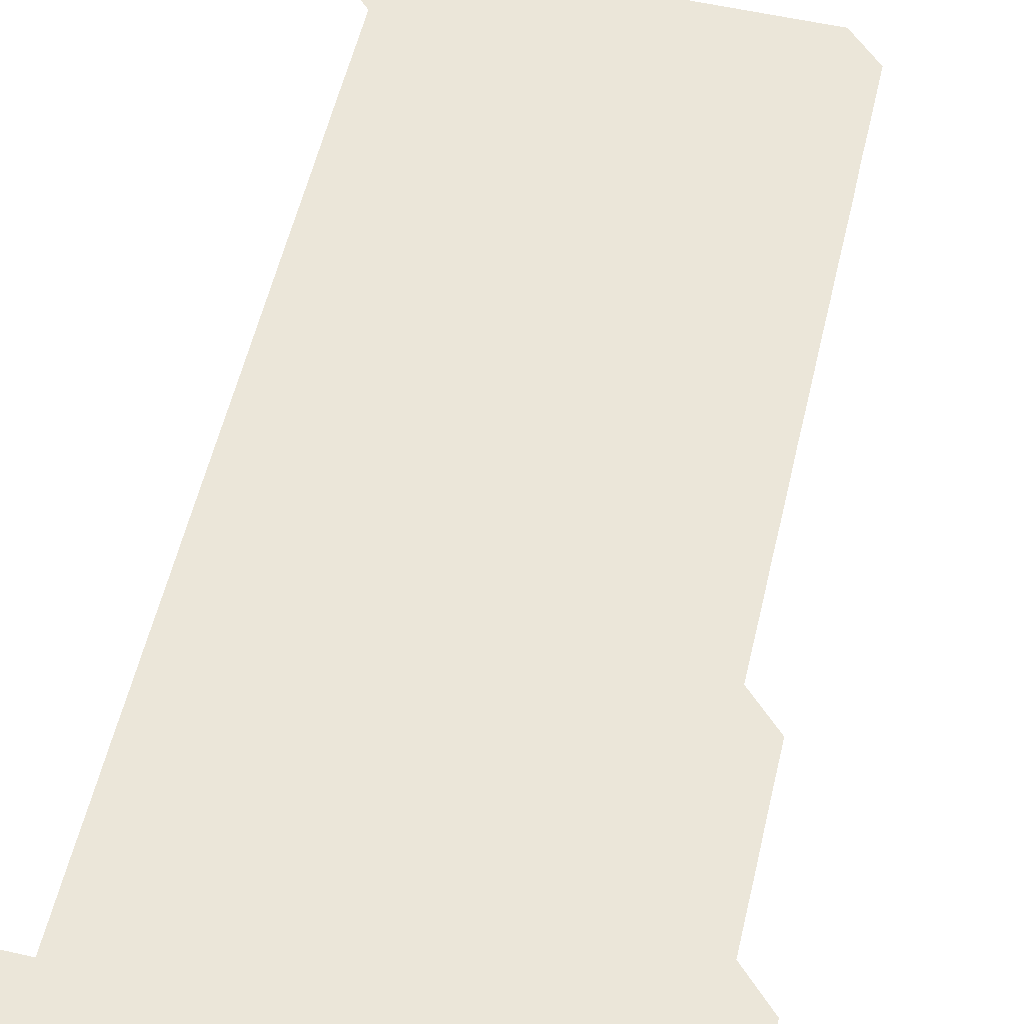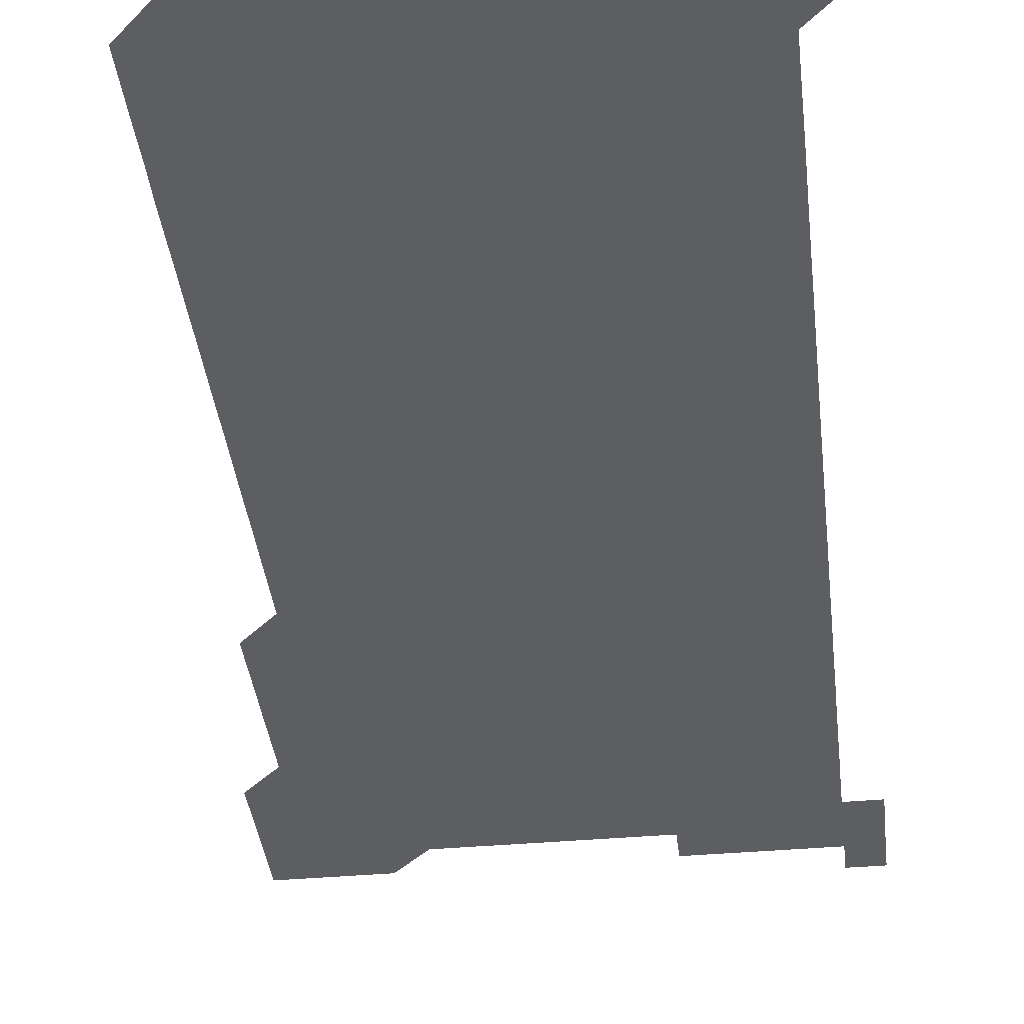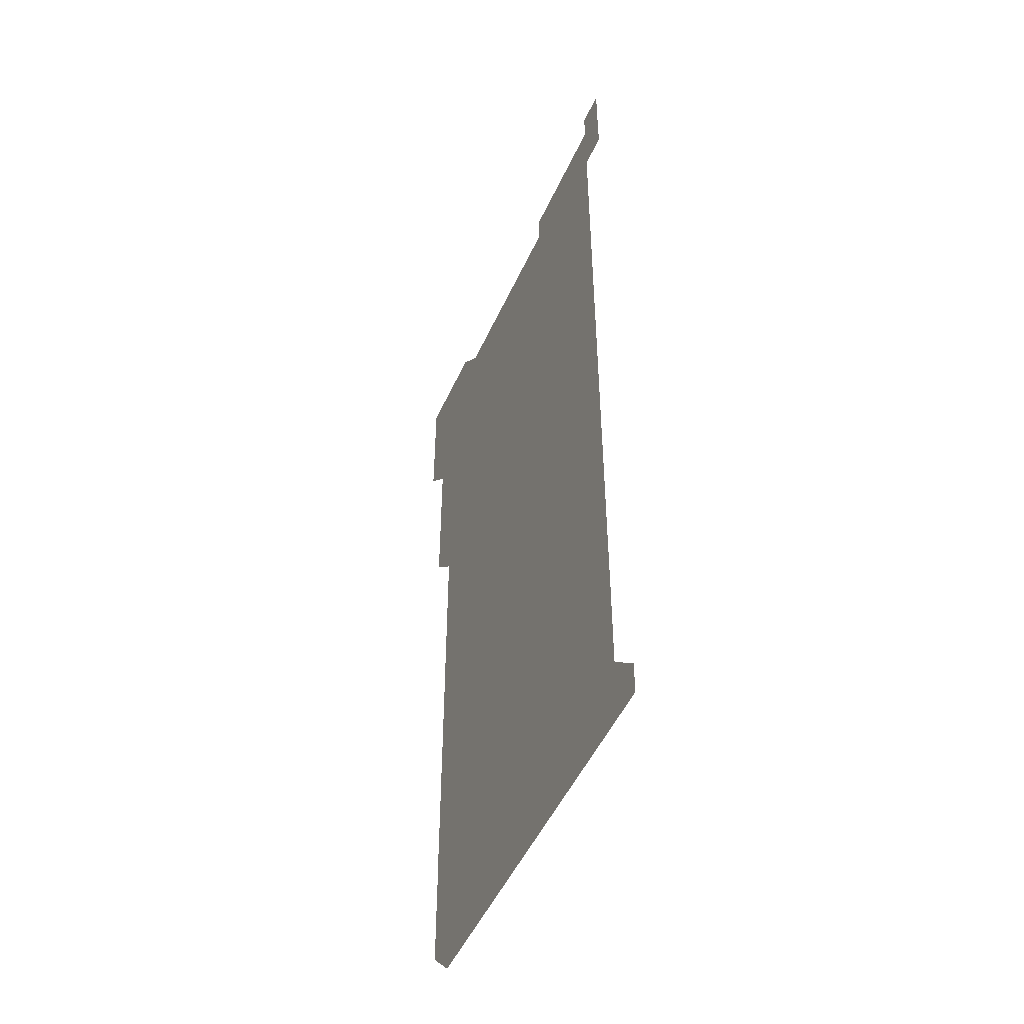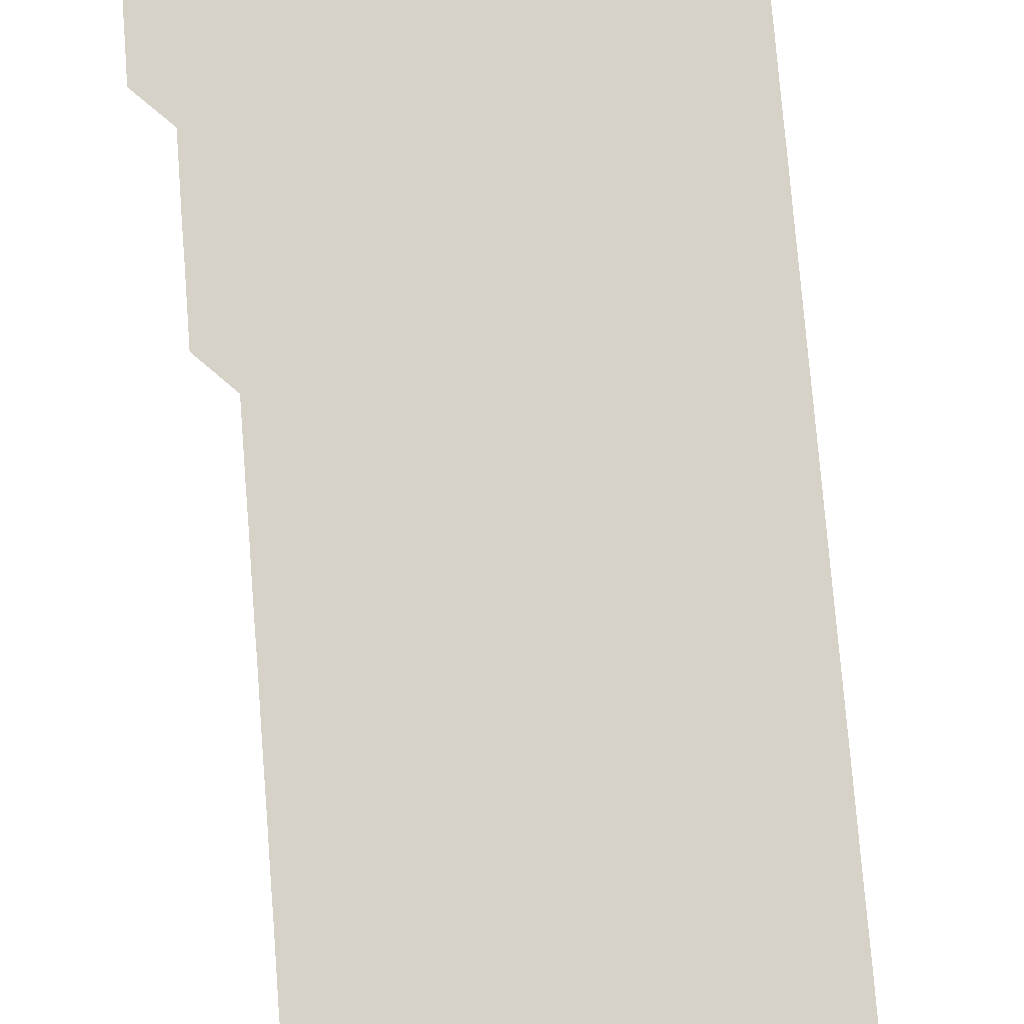
<metadata>
{"format":"obj","ext":"obj","renderer":"f3d","projection":"perspective","resolution":1024,"background":"white","views":[{"elev":56.2,"azim":-166.8,"up":"+Z"},{"elev":-37.9,"azim":6.5,"up":"+Z"},{"elev":-49.9,"azim":66.2,"up":"+Y"},{"elev":77.4,"azim":-4.6,"up":"+Z"}]}
</metadata>
<code>
v 465.9 526.1 0
v 466 540.9 0
v 466 556 0
v 466 571 0
v 466 586 0
v 480.9 436 0
v 481 450.9 0
v 481 466 0
v 480.9 481 0
v 481 495.9 0
v 481 511 0
v 481.1 526 0
v 480.9 541 0
v 481.1 555.9 0
v 481 571 0
v 481 586 0
v 496 165.9 0
v 496 181 0
v 495.9 195.8 0
v 496 210.9 0
v 495.8 225.9 0
v 495.9 240.9 0
v 496 255.9 0
v 495.9 270.8 0
v 496 285.9 0
v 496 300.9 0
v 496 315.9 0
v 496 330.9 0
v 496 346 0
v 495.9 360.9 0
v 496 376 0
v 495.9 391 0
v 496 406 0
v 495.9 421 0
v 496.1 436 0
v 496 451 0
v 496.1 466 0
v 496 481 0
v 496 496 0
v 496 511 0
v 496 526 0
v 496.1 541 0
v 496 556 0
v 496 571 0
v 496 586 0
v 510.9 151 0
v 511.1 166.1 0
v 511.2 181 0
v 511 196 0
v 511.1 211 0
v 511 226 0
v 511.1 241.1 0
v 511.1 256.1 0
v 511 271.1 0
v 511 286 0
v 511.1 301 0
v 510.9 316 0
v 511 331 0
v 511 346 0
v 511 361 0
v 511 376 0
v 511.1 391 0
v 511.1 406 0
v 510.9 421 0
v 511 436 0
v 511 451 0
v 511 466 0
v 510.9 481 0
v 511 496 0
v 511 511 0
v 511 526 0
v 511 541 0
v 511 556 0
v 511 571 0
v 511 586 0
v 525.9 151 0
v 526 166 0
v 526.1 181.1 0
v 526 196 0
v 526 211 0
v 526 226 0
v 526 241 0
v 526 256 0
v 526 271 0
v 526 286 0
v 526 301 0
v 526 316 0
v 526 331 0
v 526 346 0
v 526 361 0
v 526 376 0
v 526 391 0
v 526 406 0
v 526 421 0
v 526 436 0
v 526 451 0
v 526 466 0
v 526.1 481 0
v 526 496 0
v 526 511 0
v 526 526 0
v 526 541 0
v 526 556 0
v 525.9 571 0
v 540.9 151 0
v 541 166.1 0
v 541 181 0
v 541.1 196.1 0
v 541 211 0
v 541 226 0
v 541 241 0
v 541 256 0
v 541 271 0
v 541 286 0
v 541 301 0
v 541 316 0
v 541 331 0
v 541 346 0
v 541 361 0
v 541 376 0
v 541 391 0
v 541.1 406 0
v 541 421 0
v 541 436 0
v 541 451 0
v 541 466 0
v 541 481 0
v 541 496 0
v 541 511 0
v 541 526 0
v 541.1 541 0
v 541 556 0
v 541 571 0
v 556 151 0
v 556 165.9 0
v 556 181.1 0
v 556 196.1 0
v 556 211 0
v 556 226 0
v 556 241 0
v 556 256 0
v 556 271 0
v 556 286 0
v 556 301 0
v 556 316 0
v 556 331 0
v 556 346 0
v 556 360.9 0
v 556 376 0
v 556 391 0
v 556 406 0
v 556 421 0
v 556 436 0
v 556 451 0
v 556 466 0
v 556 481 0
v 556 496 0
v 556 511 0
v 556 526 0
v 556 541 0
v 556 555.9 0
v 556 571.1 0
v 570.9 150.9 0
v 571 166.1 0
v 571 181 0
v 571 196 0
v 571 211.1 0
v 571 226 0
v 571 241 0
v 571 256 0
v 571 271 0
v 571 286 0
v 571 301 0
v 571 316 0
v 571 331 0
v 571 346 0
v 571 361 0
v 571 376 0
v 571 391 0
v 571 406 0
v 571 421 0
v 571 436 0
v 571 451 0
v 571 466 0
v 571 481 0
v 571 496 0
v 571 511 0
v 571 526 0
v 571 541 0
v 571 556 0
v 571 571 0
v 586 150.9 0
v 586 166.1 0
v 586 181 0
v 586 196 0
v 586 211 0
v 586 226 0
v 586 241 0
v 586 256 0
v 586 271.1 0
v 586 286 0
v 586 301 0
v 586 316 0
v 586 331 0
v 586 346 0
v 586 361 0
v 586 376 0
v 586 391 0
v 586 406 0
v 586 421 0
v 586 436 0
v 586 451 0
v 586 466 0
v 586 481 0
v 586 496 0
v 586 511 0
v 586 526 0
v 586 541 0
v 586 556 0
v 586 571 0
v 601 150.9 0
v 601 166 0
v 601 181.1 0
v 601 196 0
v 601 211 0
v 601 226.1 0
v 601 240.9 0
v 601 256 0
v 601 271 0
v 601 286 0
v 601 301 0
v 601 316 0
v 601 331.1 0
v 601 346 0
v 601 361 0
v 601 376 0
v 601 391 0
v 601 406 0
v 601 421 0
v 601 436 0
v 601 451 0
v 601 466 0
v 601 481 0
v 601 496 0
v 601 511 0
v 601 526 0
v 601 541 0
v 601 556 0
v 601 571 0
v 616 150.9 0
v 616 165.9 0
v 615.9 181 0
v 616 196 0
v 616 211 0
v 616 226 0
v 616 241.1 0
v 616 256 0
v 616 271.1 0
v 616 286 0
v 616 301 0
v 616 316 0
v 616 331 0
v 616 346 0
v 616 361 0
v 616 376 0
v 616 391 0
v 616 406 0
v 616 421 0
v 616 436 0
v 616 451 0
v 616 466 0
v 616 481 0
v 616 496 0
v 616 511 0
v 616 526 0
v 616 541 0
v 616 556 0
v 616 571 0
v 616 586 0
v 631 150.9 0
v 631 166.1 0
v 631 180.9 0
v 630.9 196.1 0
v 631 211 0
v 631 226 0
v 631 241 0
v 631 256.1 0
v 631 271 0
v 631 286 0
v 631 301 0
v 631 316 0
v 631 331 0
v 631 346 0
v 631 361 0
v 631 376 0
v 631 391 0
v 631 406 0
v 631 421 0
v 631 436 0
v 631 451 0
v 631 466 0
v 631 481 0
v 631 496 0
v 631 511 0
v 631 526 0
v 631 541 0
v 631 556 0
v 631 571 0
v 631 586 0
v 646 150.9 0
v 646 166 0
v 646 181 0
v 646 196 0
v 646 211 0
v 646 226 0
v 645.9 241.1 0
v 646 255.9 0
v 646 271 0
v 645.9 286.1 0
v 646 301 0
v 646 316 0
v 646 331 0
v 646 346 0
v 646 361 0
v 646 376 0
v 646 391 0
v 646 406 0
v 646 421 0
v 646 436 0
v 646 451 0
v 646 466 0
v 646 481 0
v 646 496 0
v 646 511 0
v 646 526 0
v 646 541 0
v 646 556 0
v 646 571 0
v 646 586 0
v 661.1 150.9 0
v 660.9 166.2 0
v 661 181 0
v 661 196 0
v 661 211 0
v 660.9 226.1 0
v 661 241 0
v 661 256 0
v 661 271 0
v 661 286 0
v 661 301 0
v 660.9 316.1 0
v 661 331 0
v 661 346 0
v 660.9 361.1 0
v 661 376 0
v 661 391 0
v 660.9 406 0
v 661 421 0
v 661 436 0
v 661 451 0
v 661 466 0
v 661 481 0
v 661 496 0
v 661 511 0
v 661 526 0
v 661 541 0
v 661 556 0
v 661 571 0
v 661 586 0
v 676.1 151 0
v 676 166 0
v 676 180.9 0
v 676 196 0
v 676 211 0
v 676.1 225.9 0
v 676 240.9 0
v 676 255.9 0
v 676 271 0
v 676 285.9 0
v 676 300.9 0
v 676 315.9 0
v 676 331 0
v 676 346 0
v 676 361 0
v 676 376 0
v 676 391 0
v 676.1 406 0
v 676 421 0
v 676 436 0
v 676 451 0
v 676 466 0
v 676.1 481 0
v 676 496 0
v 676 511 0
v 676 526 0
v 676 541 0
v 676 556.1 0
v 676 571 0
v 676 586 0
v 676 601 0
v 691 151 0
v 690.9 165.9 0
v 691.1 556 0
v 691 571 0
v 691 586 0
v 691 601 0
f 11 12 1
f 1 12 2
f 12 13 2
f 2 13 3
f 13 14 3
f 3 14 4
f 14 15 4
f 4 15 5
f 15 16 5
f 34 35 6
f 6 35 7
f 35 36 7
f 7 36 8
f 36 37 8
f 8 37 9
f 37 38 9
f 9 38 10
f 38 39 10
f 10 39 11
f 39 40 11
f 11 40 12
f 40 41 12
f 12 41 13
f 41 42 13
f 13 42 14
f 42 43 14
f 14 43 15
f 43 44 15
f 15 44 16
f 44 45 16
f 46 47 17
f 17 47 18
f 47 48 18
f 18 48 19
f 48 49 19
f 19 49 20
f 49 50 20
f 20 50 21
f 50 51 21
f 21 51 22
f 51 52 22
f 22 52 23
f 52 53 23
f 23 53 24
f 53 54 24
f 24 54 25
f 54 55 25
f 25 55 26
f 55 56 26
f 26 56 27
f 56 57 27
f 27 57 28
f 57 58 28
f 28 58 29
f 58 59 29
f 29 59 30
f 59 60 30
f 30 60 31
f 60 61 31
f 31 61 32
f 61 62 32
f 32 62 33
f 62 63 33
f 33 63 34
f 63 64 34
f 34 64 35
f 64 65 35
f 35 65 36
f 65 66 36
f 36 66 37
f 66 67 37
f 37 67 38
f 67 68 38
f 38 68 39
f 68 69 39
f 39 69 40
f 69 70 40
f 40 70 41
f 70 71 41
f 41 71 42
f 71 72 42
f 42 72 43
f 72 73 43
f 43 73 44
f 73 74 44
f 44 74 45
f 74 75 45
f 46 76 47
f 76 77 47
f 47 77 48
f 77 78 48
f 48 78 49
f 78 79 49
f 49 79 50
f 79 80 50
f 50 80 51
f 80 81 51
f 51 81 52
f 81 82 52
f 52 82 53
f 82 83 53
f 53 83 54
f 83 84 54
f 54 84 55
f 84 85 55
f 55 85 56
f 85 86 56
f 56 86 57
f 86 87 57
f 57 87 58
f 87 88 58
f 58 88 59
f 88 89 59
f 59 89 60
f 89 90 60
f 60 90 61
f 90 91 61
f 61 91 62
f 91 92 62
f 62 92 63
f 92 93 63
f 63 93 64
f 93 94 64
f 64 94 65
f 94 95 65
f 65 95 66
f 95 96 66
f 66 96 67
f 96 97 67
f 67 97 68
f 97 98 68
f 68 98 69
f 98 99 69
f 69 99 70
f 99 100 70
f 70 100 71
f 100 101 71
f 71 101 72
f 101 102 72
f 72 102 73
f 102 103 73
f 73 103 74
f 103 104 74
f 74 104 75
f 76 105 77
f 105 106 77
f 77 106 78
f 106 107 78
f 78 107 79
f 107 108 79
f 79 108 80
f 108 109 80
f 80 109 81
f 109 110 81
f 81 110 82
f 110 111 82
f 82 111 83
f 111 112 83
f 83 112 84
f 112 113 84
f 84 113 85
f 113 114 85
f 85 114 86
f 114 115 86
f 86 115 87
f 115 116 87
f 87 116 88
f 116 117 88
f 88 117 89
f 117 118 89
f 89 118 90
f 118 119 90
f 90 119 91
f 119 120 91
f 91 120 92
f 120 121 92
f 92 121 93
f 121 122 93
f 93 122 94
f 122 123 94
f 94 123 95
f 123 124 95
f 95 124 96
f 124 125 96
f 96 125 97
f 125 126 97
f 97 126 98
f 126 127 98
f 98 127 99
f 127 128 99
f 99 128 100
f 128 129 100
f 100 129 101
f 129 130 101
f 101 130 102
f 130 131 102
f 102 131 103
f 131 132 103
f 103 132 104
f 132 133 104
f 105 134 106
f 134 135 106
f 106 135 107
f 135 136 107
f 107 136 108
f 136 137 108
f 108 137 109
f 137 138 109
f 109 138 110
f 138 139 110
f 110 139 111
f 139 140 111
f 111 140 112
f 140 141 112
f 112 141 113
f 141 142 113
f 113 142 114
f 142 143 114
f 114 143 115
f 143 144 115
f 115 144 116
f 144 145 116
f 116 145 117
f 145 146 117
f 117 146 118
f 146 147 118
f 118 147 119
f 147 148 119
f 119 148 120
f 148 149 120
f 120 149 121
f 149 150 121
f 121 150 122
f 150 151 122
f 122 151 123
f 151 152 123
f 123 152 124
f 152 153 124
f 124 153 125
f 153 154 125
f 125 154 126
f 154 155 126
f 126 155 127
f 155 156 127
f 127 156 128
f 156 157 128
f 128 157 129
f 157 158 129
f 129 158 130
f 158 159 130
f 130 159 131
f 159 160 131
f 131 160 132
f 160 161 132
f 132 161 133
f 161 162 133
f 134 163 135
f 163 164 135
f 135 164 136
f 164 165 136
f 136 165 137
f 165 166 137
f 137 166 138
f 166 167 138
f 138 167 139
f 167 168 139
f 139 168 140
f 168 169 140
f 140 169 141
f 169 170 141
f 141 170 142
f 170 171 142
f 142 171 143
f 171 172 143
f 143 172 144
f 172 173 144
f 144 173 145
f 173 174 145
f 145 174 146
f 174 175 146
f 146 175 147
f 175 176 147
f 147 176 148
f 176 177 148
f 148 177 149
f 177 178 149
f 149 178 150
f 178 179 150
f 150 179 151
f 179 180 151
f 151 180 152
f 180 181 152
f 152 181 153
f 181 182 153
f 153 182 154
f 182 183 154
f 154 183 155
f 183 184 155
f 155 184 156
f 184 185 156
f 156 185 157
f 185 186 157
f 157 186 158
f 186 187 158
f 158 187 159
f 187 188 159
f 159 188 160
f 188 189 160
f 160 189 161
f 189 190 161
f 161 190 162
f 190 191 162
f 163 192 164
f 192 193 164
f 164 193 165
f 193 194 165
f 165 194 166
f 194 195 166
f 166 195 167
f 195 196 167
f 167 196 168
f 196 197 168
f 168 197 169
f 197 198 169
f 169 198 170
f 198 199 170
f 170 199 171
f 199 200 171
f 171 200 172
f 200 201 172
f 172 201 173
f 201 202 173
f 173 202 174
f 202 203 174
f 174 203 175
f 203 204 175
f 175 204 176
f 204 205 176
f 176 205 177
f 205 206 177
f 177 206 178
f 206 207 178
f 178 207 179
f 207 208 179
f 179 208 180
f 208 209 180
f 180 209 181
f 209 210 181
f 181 210 182
f 210 211 182
f 182 211 183
f 211 212 183
f 183 212 184
f 212 213 184
f 184 213 185
f 213 214 185
f 185 214 186
f 214 215 186
f 186 215 187
f 215 216 187
f 187 216 188
f 216 217 188
f 188 217 189
f 217 218 189
f 189 218 190
f 218 219 190
f 190 219 191
f 219 220 191
f 192 221 193
f 221 222 193
f 193 222 194
f 222 223 194
f 194 223 195
f 223 224 195
f 195 224 196
f 224 225 196
f 196 225 197
f 225 226 197
f 197 226 198
f 226 227 198
f 198 227 199
f 227 228 199
f 199 228 200
f 228 229 200
f 200 229 201
f 229 230 201
f 201 230 202
f 230 231 202
f 202 231 203
f 231 232 203
f 203 232 204
f 232 233 204
f 204 233 205
f 233 234 205
f 205 234 206
f 234 235 206
f 206 235 207
f 235 236 207
f 207 236 208
f 236 237 208
f 208 237 209
f 237 238 209
f 209 238 210
f 238 239 210
f 210 239 211
f 239 240 211
f 211 240 212
f 240 241 212
f 212 241 213
f 241 242 213
f 213 242 214
f 242 243 214
f 214 243 215
f 243 244 215
f 215 244 216
f 244 245 216
f 216 245 217
f 245 246 217
f 217 246 218
f 246 247 218
f 218 247 219
f 247 248 219
f 219 248 220
f 248 249 220
f 221 250 222
f 250 251 222
f 222 251 223
f 251 252 223
f 223 252 224
f 252 253 224
f 224 253 225
f 253 254 225
f 225 254 226
f 254 255 226
f 226 255 227
f 255 256 227
f 227 256 228
f 256 257 228
f 228 257 229
f 257 258 229
f 229 258 230
f 258 259 230
f 230 259 231
f 259 260 231
f 231 260 232
f 260 261 232
f 232 261 233
f 261 262 233
f 233 262 234
f 262 263 234
f 234 263 235
f 263 264 235
f 235 264 236
f 264 265 236
f 236 265 237
f 265 266 237
f 237 266 238
f 266 267 238
f 238 267 239
f 267 268 239
f 239 268 240
f 268 269 240
f 240 269 241
f 269 270 241
f 241 270 242
f 270 271 242
f 242 271 243
f 271 272 243
f 243 272 244
f 272 273 244
f 244 273 245
f 273 274 245
f 245 274 246
f 274 275 246
f 246 275 247
f 275 276 247
f 247 276 248
f 276 277 248
f 248 277 249
f 277 278 249
f 250 280 251
f 280 281 251
f 251 281 252
f 281 282 252
f 252 282 253
f 282 283 253
f 253 283 254
f 283 284 254
f 254 284 255
f 284 285 255
f 255 285 256
f 285 286 256
f 256 286 257
f 286 287 257
f 257 287 258
f 287 288 258
f 258 288 259
f 288 289 259
f 259 289 260
f 289 290 260
f 260 290 261
f 290 291 261
f 261 291 262
f 291 292 262
f 262 292 263
f 292 293 263
f 263 293 264
f 293 294 264
f 264 294 265
f 294 295 265
f 265 295 266
f 295 296 266
f 266 296 267
f 296 297 267
f 267 297 268
f 297 298 268
f 268 298 269
f 298 299 269
f 269 299 270
f 299 300 270
f 270 300 271
f 300 301 271
f 271 301 272
f 301 302 272
f 272 302 273
f 302 303 273
f 273 303 274
f 303 304 274
f 274 304 275
f 304 305 275
f 275 305 276
f 305 306 276
f 276 306 277
f 306 307 277
f 277 307 278
f 307 308 278
f 278 308 279
f 308 309 279
f 280 310 281
f 310 311 281
f 281 311 282
f 311 312 282
f 282 312 283
f 312 313 283
f 283 313 284
f 313 314 284
f 284 314 285
f 314 315 285
f 285 315 286
f 315 316 286
f 286 316 287
f 316 317 287
f 287 317 288
f 317 318 288
f 288 318 289
f 318 319 289
f 289 319 290
f 319 320 290
f 290 320 291
f 320 321 291
f 291 321 292
f 321 322 292
f 292 322 293
f 322 323 293
f 293 323 294
f 323 324 294
f 294 324 295
f 324 325 295
f 295 325 296
f 325 326 296
f 296 326 297
f 326 327 297
f 297 327 298
f 327 328 298
f 298 328 299
f 328 329 299
f 299 329 300
f 329 330 300
f 300 330 301
f 330 331 301
f 301 331 302
f 331 332 302
f 302 332 303
f 332 333 303
f 303 333 304
f 333 334 304
f 304 334 305
f 334 335 305
f 305 335 306
f 335 336 306
f 306 336 307
f 336 337 307
f 307 337 308
f 337 338 308
f 308 338 309
f 338 339 309
f 310 340 311
f 340 341 311
f 311 341 312
f 341 342 312
f 312 342 313
f 342 343 313
f 313 343 314
f 343 344 314
f 314 344 315
f 344 345 315
f 315 345 316
f 345 346 316
f 316 346 317
f 346 347 317
f 317 347 318
f 347 348 318
f 318 348 319
f 348 349 319
f 319 349 320
f 349 350 320
f 320 350 321
f 350 351 321
f 321 351 322
f 351 352 322
f 322 352 323
f 352 353 323
f 323 353 324
f 353 354 324
f 324 354 325
f 354 355 325
f 325 355 326
f 355 356 326
f 326 356 327
f 356 357 327
f 327 357 328
f 357 358 328
f 328 358 329
f 358 359 329
f 329 359 330
f 359 360 330
f 330 360 331
f 360 361 331
f 331 361 332
f 361 362 332
f 332 362 333
f 362 363 333
f 333 363 334
f 363 364 334
f 334 364 335
f 364 365 335
f 335 365 336
f 365 366 336
f 336 366 337
f 366 367 337
f 337 367 338
f 367 368 338
f 338 368 339
f 368 369 339
f 340 370 341
f 370 371 341
f 341 371 342
f 371 372 342
f 342 372 343
f 372 373 343
f 343 373 344
f 373 374 344
f 344 374 345
f 374 375 345
f 345 375 346
f 375 376 346
f 346 376 347
f 376 377 347
f 347 377 348
f 377 378 348
f 348 378 349
f 378 379 349
f 349 379 350
f 379 380 350
f 350 380 351
f 380 381 351
f 351 381 352
f 381 382 352
f 352 382 353
f 382 383 353
f 353 383 354
f 383 384 354
f 354 384 355
f 384 385 355
f 355 385 356
f 385 386 356
f 356 386 357
f 386 387 357
f 357 387 358
f 387 388 358
f 358 388 359
f 388 389 359
f 359 389 360
f 389 390 360
f 360 390 361
f 390 391 361
f 361 391 362
f 391 392 362
f 362 392 363
f 392 393 363
f 363 393 364
f 393 394 364
f 364 394 365
f 394 395 365
f 365 395 366
f 395 396 366
f 366 396 367
f 396 397 367
f 367 397 368
f 397 398 368
f 368 398 369
f 398 399 369
f 370 401 371
f 401 402 371
f 371 402 372
f 397 403 398
f 403 404 398
f 398 404 399
f 404 405 399
f 399 405 400
f 405 406 400

</code>
